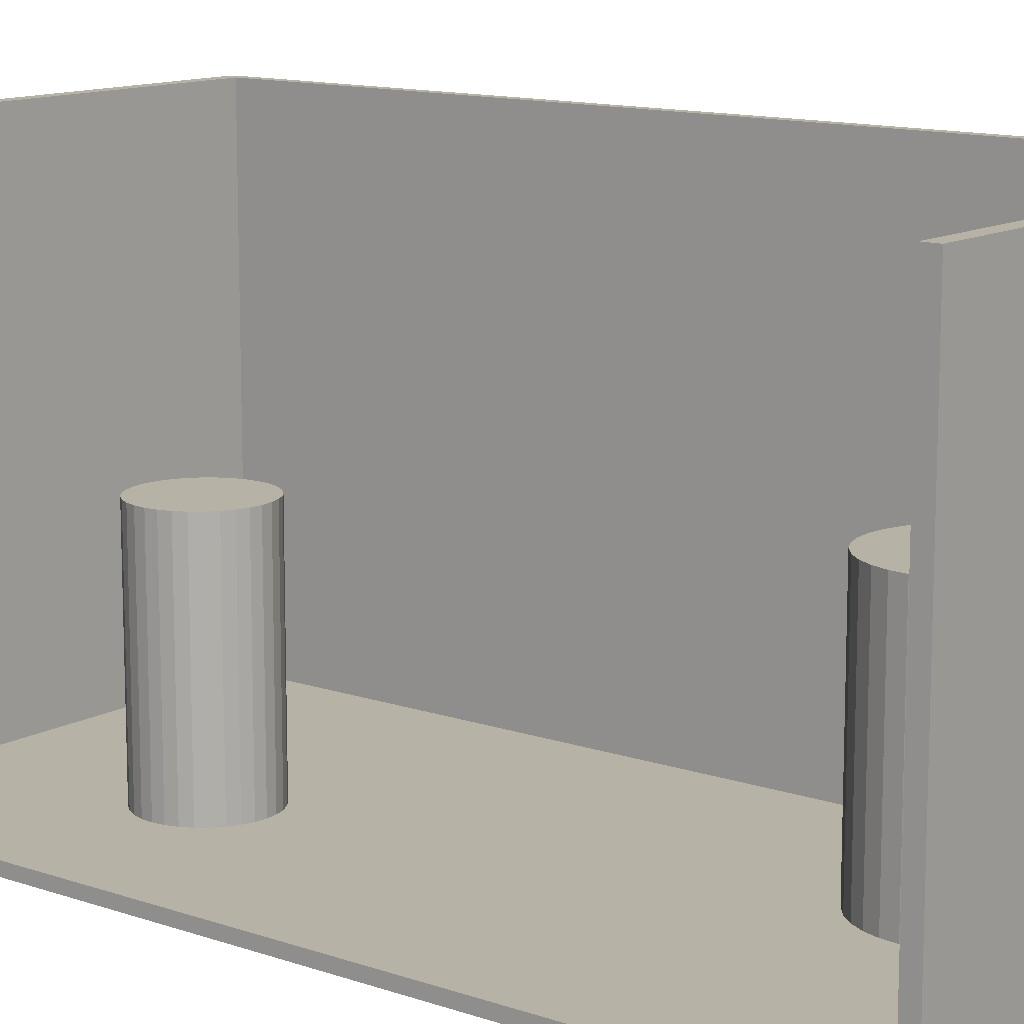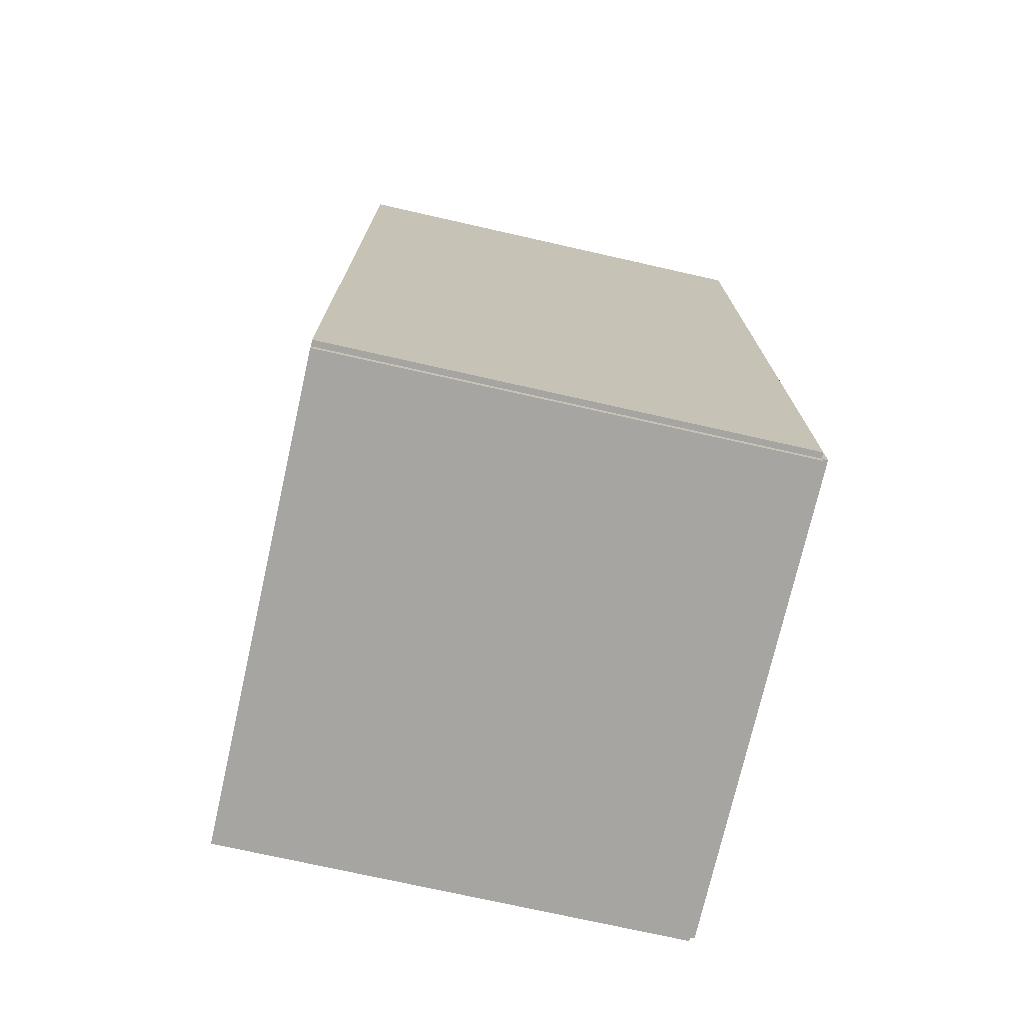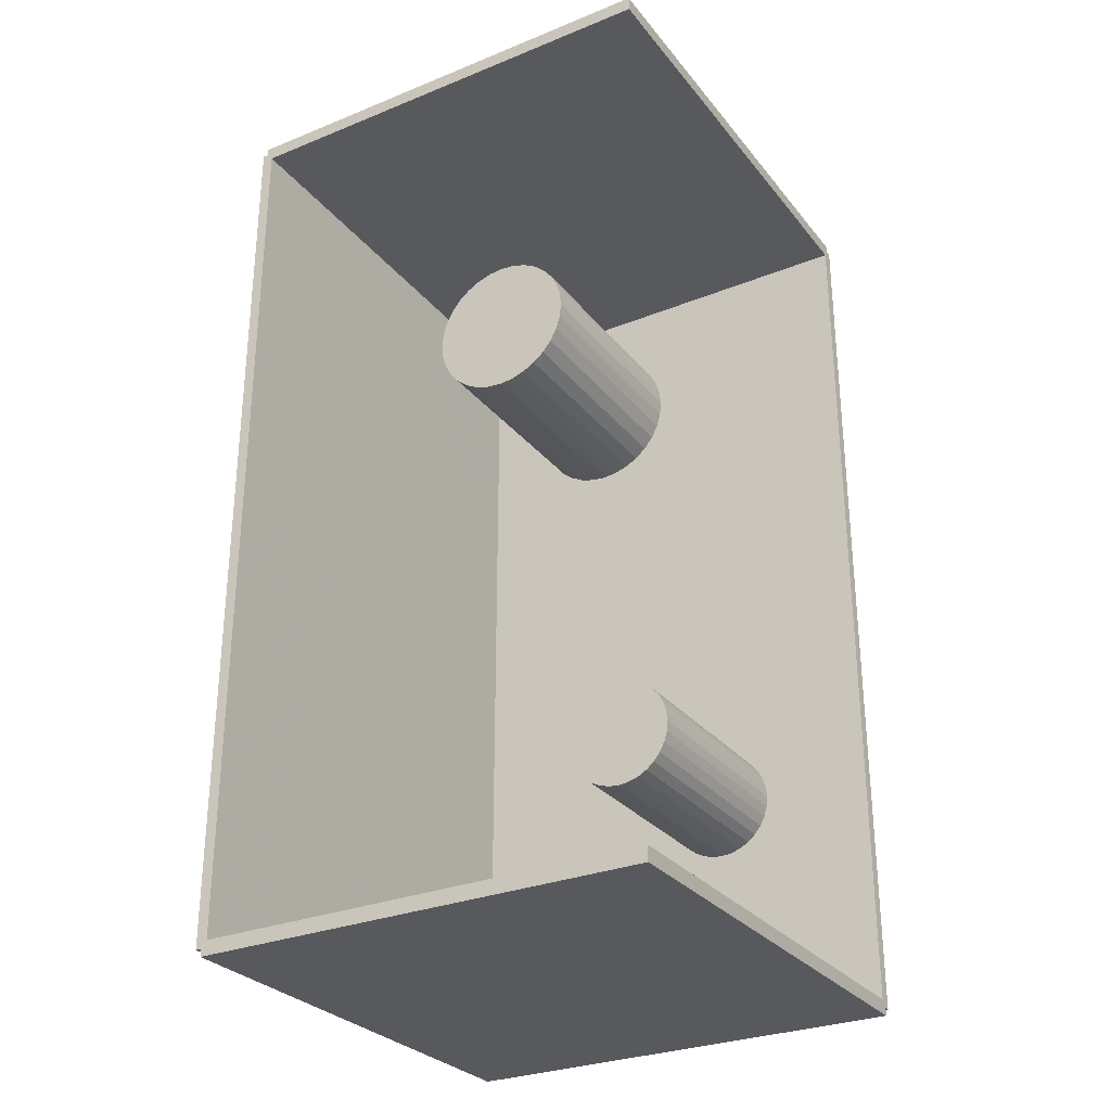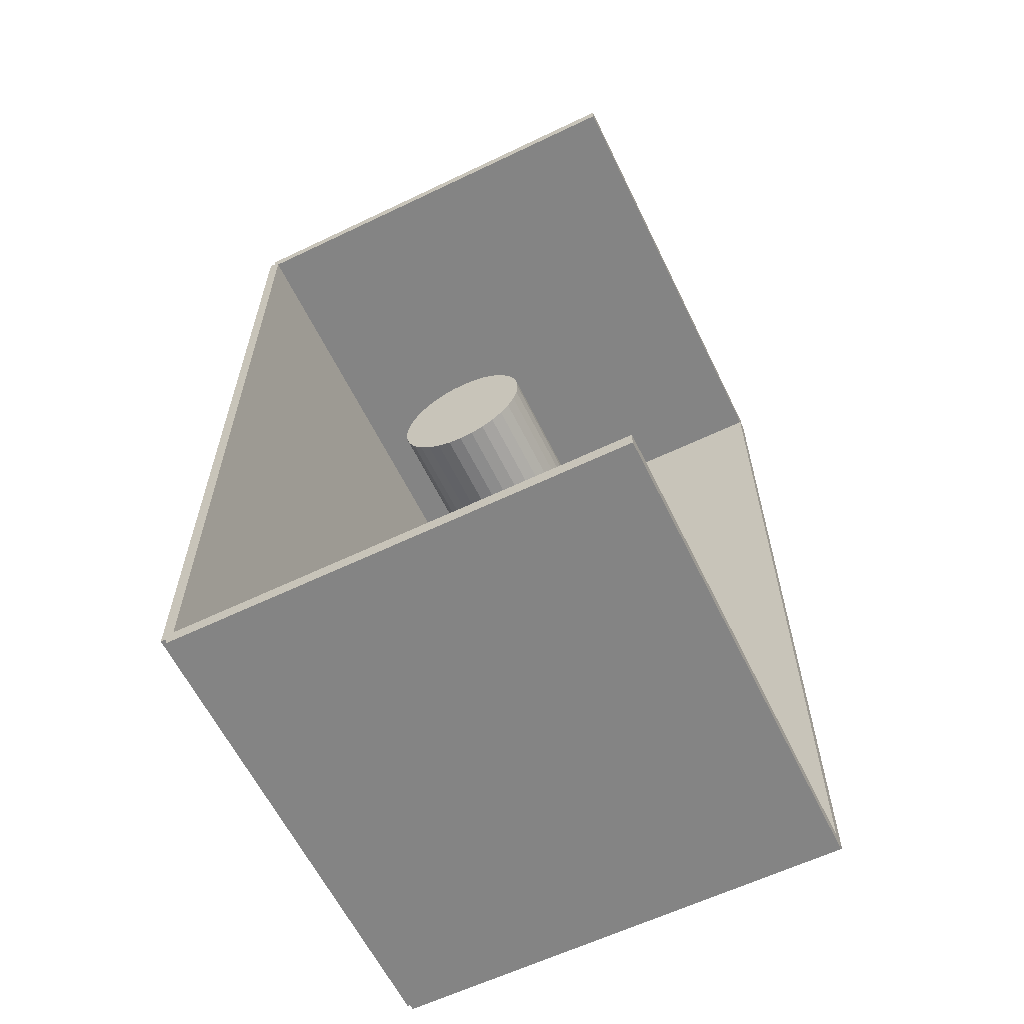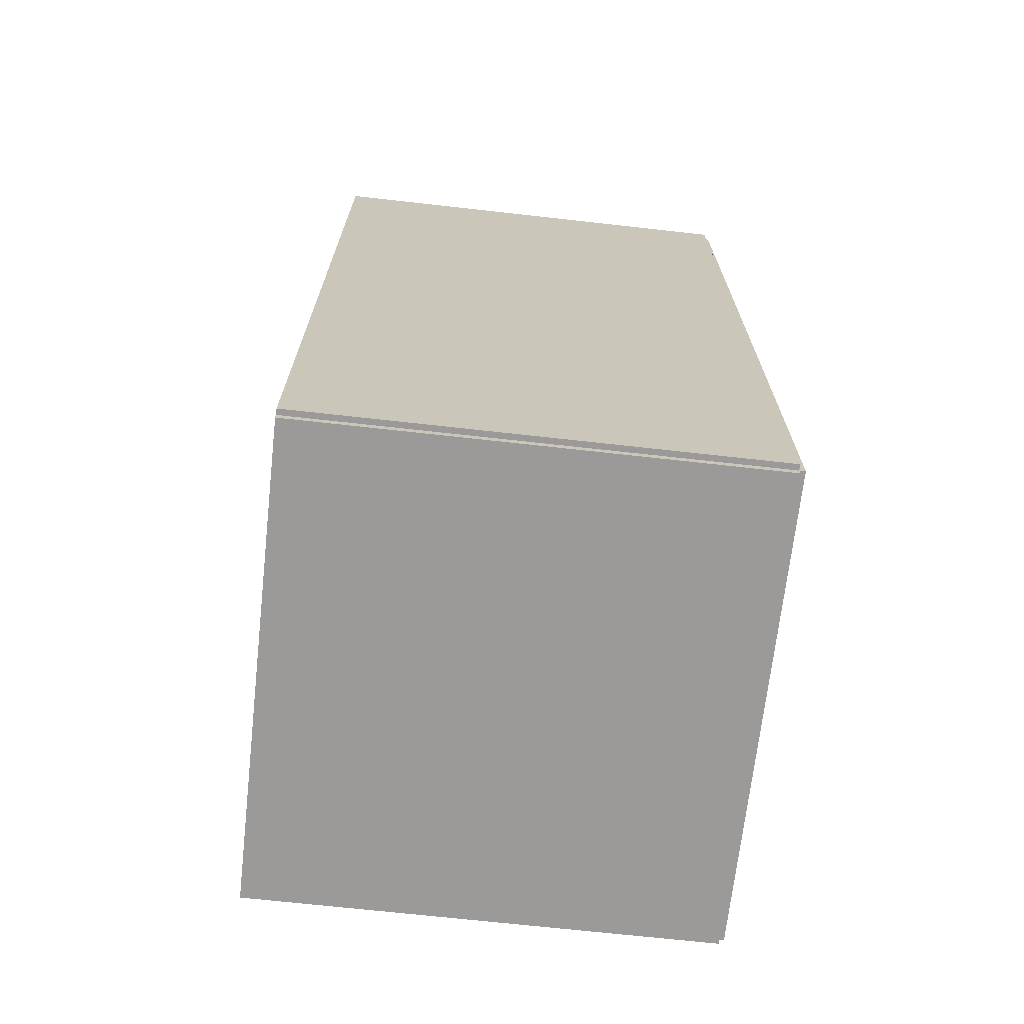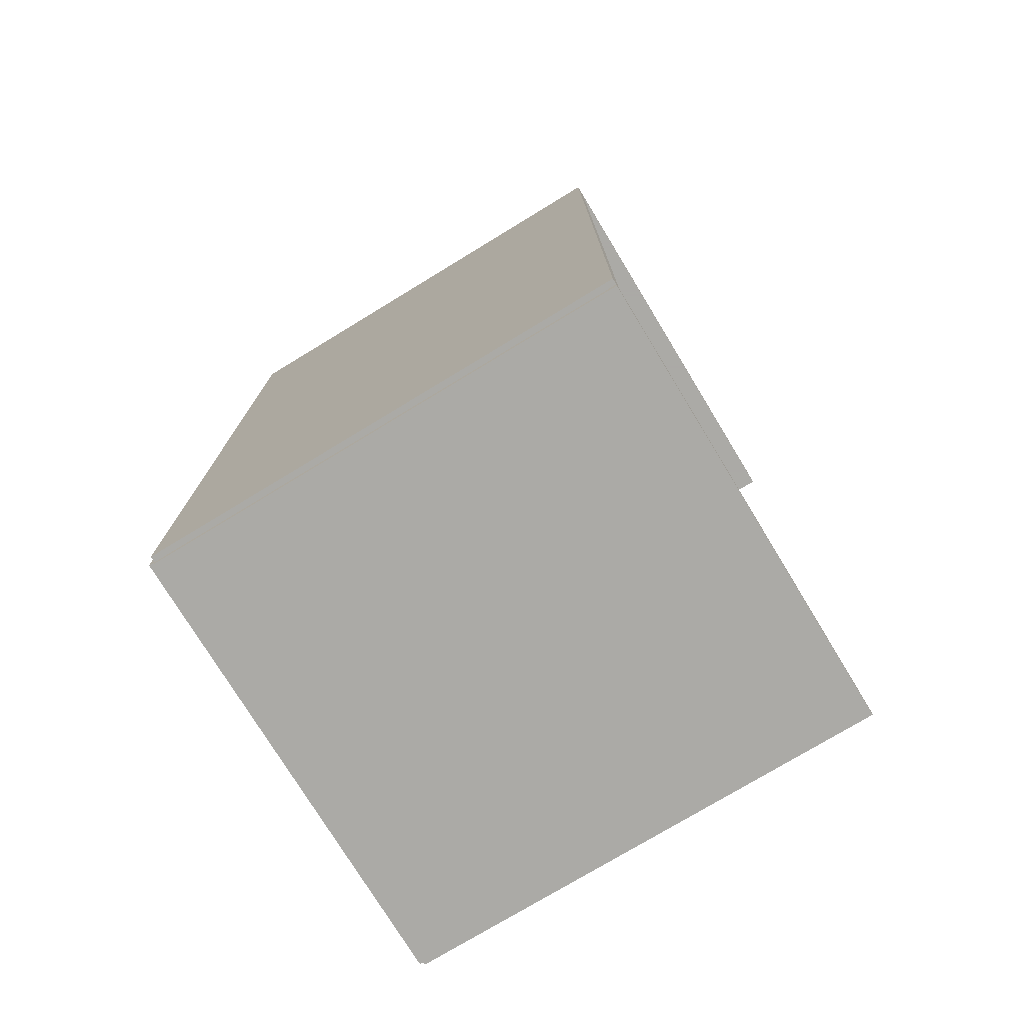
<metadata>
{"format":"obj","ext":"obj","renderer":"f3d","projection":"perspective","resolution":1024,"background":"white","views":[{"elev":12.5,"azim":128.7,"up":"+Z"},{"elev":-73.8,"azim":167.3,"up":"+Y"},{"elev":-29.2,"azim":30.9,"up":"+Y"},{"elev":-61.4,"azim":26.0,"up":"+Y"},{"elev":-69.4,"azim":173.6,"up":"+Y"},{"elev":-75.7,"azim":-58.7,"up":"+Y"}]}
</metadata>
<code>
v -0.08945 -0.1785 -0.002294
v -0.08945 -0.1785 0.002294
v -0.08945 0.1785 -0.002294
v -0.08945 0.1785 0.002294
v 0.08945 -0.1785 -0.002294
v 0.08945 -0.1785 0.002294
v 0.08945 0.1785 -0.002294
v 0.08945 0.1785 0.002294
v -0.08716 -0.1785 0
v -0.09175 -0.1785 0
v -0.08716 0.1785 0
v -0.09175 0.1785 0
v -0.08716 -0.1785 0.1875
v -0.09175 -0.1785 0.1875
v -0.08716 0.1785 0.1875
v -0.09175 0.1785 0.1875
v -0.08945 0.1756 0.1875
v -0.08945 0.1813 0.1875
v -0.08945 0.1756 0
v -0.08945 0.1813 0
v 0.08945 0.1756 0.1875
v 0.08945 0.1813 0.1875
v 0.08945 0.1756 0
v 0.08945 0.1813 0
v -0.08945 -0.1756 0
v -0.08945 -0.1813 0
v -0.08945 -0.1756 0.1875
v -0.08945 -0.1813 0.1875
v 0.08945 -0.1756 0
v 0.08945 -0.1813 0
v 0.08945 -0.1756 0.1875
v 0.08945 -0.1813 0.1875
v 0.02532 -0.08431 0.004587
v 0.04693 -0.08431 0.004587
v 0.04693 -0.08431 0.09036
v 0.02532 -0.08431 0.09036
v 0.04651 -0.0801 0.004587
v 0.04651 -0.0801 0.09036
v 0.04528 -0.07604 0.004587
v 0.04528 -0.07604 0.09036
v 0.04329 -0.07231 0.004587
v 0.04329 -0.07231 0.09036
v 0.0406 -0.06903 0.004587
v 0.0406 -0.06903 0.09036
v 0.03732 -0.06634 0.004587
v 0.03732 -0.06634 0.09036
v 0.03359 -0.06435 0.004587
v 0.03359 -0.06435 0.09036
v 0.02953 -0.06312 0.004587
v 0.02953 -0.06312 0.09036
v 0.02532 -0.0627 0.004587
v 0.02532 -0.0627 0.09036
v 0.0211 -0.06312 0.004587
v 0.0211 -0.06312 0.09036
v 0.01705 -0.06435 0.004587
v 0.01705 -0.06435 0.09036
v 0.01331 -0.06634 0.004587
v 0.01331 -0.06634 0.09036
v 0.01004 -0.06903 0.004587
v 0.01004 -0.06903 0.09036
v 0.007348 -0.07231 0.004587
v 0.007348 -0.07231 0.09036
v 0.005351 -0.07604 0.004587
v 0.005351 -0.07604 0.09036
v 0.004121 -0.0801 0.004587
v 0.004121 -0.0801 0.09036
v 0.003706 -0.08431 0.004587
v 0.003706 -0.08431 0.09036
v 0.004121 -0.08853 0.004587
v 0.004121 -0.08853 0.09036
v 0.005351 -0.09258 0.004587
v 0.005351 -0.09258 0.09036
v 0.007348 -0.09632 0.004587
v 0.007348 -0.09632 0.09036
v 0.01004 -0.09959 0.004587
v 0.01004 -0.09959 0.09036
v 0.01331 -0.1023 0.004587
v 0.01331 -0.1023 0.09036
v 0.01705 -0.1043 0.004587
v 0.01705 -0.1043 0.09036
v 0.0211 -0.1055 0.004587
v 0.0211 -0.1055 0.09036
v 0.02532 -0.1059 0.004587
v 0.02532 -0.1059 0.09036
v 0.02953 -0.1055 0.004587
v 0.02953 -0.1055 0.09036
v 0.03359 -0.1043 0.004587
v 0.03359 -0.1043 0.09036
v 0.03732 -0.1023 0.004587
v 0.03732 -0.1023 0.09036
v 0.0406 -0.09959 0.004587
v 0.0406 -0.09959 0.09036
v 0.04329 -0.09632 0.004587
v 0.04329 -0.09632 0.09036
v 0.04528 -0.09258 0.004587
v 0.04528 -0.09258 0.09036
v 0.04651 -0.08853 0.004587
v 0.04651 -0.08853 0.09036
v -0.02752 0.122 0.004587
v 0.003275 0.122 0.004587
v 0.003275 0.122 0.09545
v -0.02752 0.122 0.09545
v 0.002683 0.128 0.004587
v 0.002683 0.128 0.09545
v 0.0009304 0.1337 0.004587
v 0.0009304 0.1337 0.09545
v -0.001916 0.1391 0.004587
v -0.001916 0.1391 0.09545
v -0.005746 0.1437 0.004587
v -0.005746 0.1437 0.09545
v -0.01041 0.1476 0.004587
v -0.01041 0.1476 0.09545
v -0.01574 0.1504 0.004587
v -0.01574 0.1504 0.09545
v -0.02151 0.1522 0.004587
v -0.02151 0.1522 0.09545
v -0.02752 0.1528 0.004587
v -0.02752 0.1528 0.09545
v -0.03353 0.1522 0.004587
v -0.03353 0.1522 0.09545
v -0.03931 0.1504 0.004587
v -0.03931 0.1504 0.09545
v -0.04463 0.1476 0.004587
v -0.04463 0.1476 0.09545
v -0.0493 0.1437 0.004587
v -0.0493 0.1437 0.09545
v -0.05313 0.1391 0.004587
v -0.05313 0.1391 0.09545
v -0.05598 0.1337 0.004587
v -0.05598 0.1337 0.09545
v -0.05773 0.128 0.004587
v -0.05773 0.128 0.09545
v -0.05832 0.122 0.004587
v -0.05832 0.122 0.09545
v -0.05773 0.1159 0.004587
v -0.05773 0.1159 0.09545
v -0.05598 0.1102 0.004587
v -0.05598 0.1102 0.09545
v -0.05313 0.1048 0.004587
v -0.05313 0.1048 0.09545
v -0.0493 0.1002 0.004587
v -0.0493 0.1002 0.09545
v -0.04463 0.09635 0.004587
v -0.04463 0.09635 0.09545
v -0.03931 0.09351 0.004587
v -0.03931 0.09351 0.09545
v -0.03353 0.09175 0.004587
v -0.03353 0.09175 0.09545
v -0.02752 0.09116 0.004587
v -0.02752 0.09116 0.09545
v -0.02151 0.09175 0.004587
v -0.02151 0.09175 0.09545
v -0.01574 0.09351 0.004587
v -0.01574 0.09351 0.09545
v -0.01041 0.09635 0.004587
v -0.01041 0.09635 0.09545
v -0.005746 0.1002 0.004587
v -0.005746 0.1002 0.09545
v -0.001916 0.1048 0.004587
v -0.001916 0.1048 0.09545
v 0.0009304 0.1102 0.004587
v 0.0009304 0.1102 0.09545
v 0.002683 0.1159 0.004587
v 0.002683 0.1159 0.09545
f 2 4 1
f 5 2 1
f 1 4 3
f 3 5 1
f 2 8 4
f 6 2 5
f 6 8 2
f 4 8 3
f 7 5 3
f 3 8 7
f 7 6 5
f 8 6 7
f 10 12 9
f 13 10 9
f 9 12 11
f 11 13 9
f 10 16 12
f 14 10 13
f 14 16 10
f 12 16 11
f 15 13 11
f 11 16 15
f 15 14 13
f 16 14 15
f 18 20 17
f 21 18 17
f 17 20 19
f 19 21 17
f 18 24 20
f 22 18 21
f 22 24 18
f 20 24 19
f 23 21 19
f 19 24 23
f 23 22 21
f 24 22 23
f 26 28 25
f 29 26 25
f 25 28 27
f 27 29 25
f 26 32 28
f 30 26 29
f 30 32 26
f 28 32 27
f 31 29 27
f 27 32 31
f 31 30 29
f 32 30 31
f 34 33 37
f 34 37 35
f 35 37 38
f 35 38 36
f 37 33 39
f 37 39 38
f 38 39 40
f 38 40 36
f 39 33 41
f 39 41 40
f 40 41 42
f 40 42 36
f 41 33 43
f 41 43 42
f 42 43 44
f 42 44 36
f 43 33 45
f 43 45 44
f 44 45 46
f 44 46 36
f 45 33 47
f 45 47 46
f 46 47 48
f 46 48 36
f 47 33 49
f 47 49 48
f 48 49 50
f 48 50 36
f 49 33 51
f 49 51 50
f 50 51 52
f 50 52 36
f 51 33 53
f 51 53 52
f 52 53 54
f 52 54 36
f 53 33 55
f 53 55 54
f 54 55 56
f 54 56 36
f 55 33 57
f 55 57 56
f 56 57 58
f 56 58 36
f 57 33 59
f 57 59 58
f 58 59 60
f 58 60 36
f 59 33 61
f 59 61 60
f 60 61 62
f 60 62 36
f 61 33 63
f 61 63 62
f 62 63 64
f 62 64 36
f 63 33 65
f 63 65 64
f 64 65 66
f 64 66 36
f 65 33 67
f 65 67 66
f 66 67 68
f 66 68 36
f 67 33 69
f 67 69 68
f 68 69 70
f 68 70 36
f 69 33 71
f 69 71 70
f 70 71 72
f 70 72 36
f 71 33 73
f 71 73 72
f 72 73 74
f 72 74 36
f 73 33 75
f 73 75 74
f 74 75 76
f 74 76 36
f 75 33 77
f 75 77 76
f 76 77 78
f 76 78 36
f 77 33 79
f 77 79 78
f 78 79 80
f 78 80 36
f 79 33 81
f 79 81 80
f 80 81 82
f 80 82 36
f 81 33 83
f 81 83 82
f 82 83 84
f 82 84 36
f 83 33 85
f 83 85 84
f 84 85 86
f 84 86 36
f 85 33 87
f 85 87 86
f 86 87 88
f 86 88 36
f 87 33 89
f 87 89 88
f 88 89 90
f 88 90 36
f 89 33 91
f 89 91 90
f 90 91 92
f 90 92 36
f 91 33 93
f 91 93 92
f 92 93 94
f 92 94 36
f 93 33 95
f 93 95 94
f 94 95 96
f 94 96 36
f 95 33 97
f 95 97 96
f 96 97 98
f 96 98 36
f 97 33 34
f 97 34 98
f 98 34 35
f 98 35 36
f 100 99 103
f 100 103 101
f 101 103 104
f 101 104 102
f 103 99 105
f 103 105 104
f 104 105 106
f 104 106 102
f 105 99 107
f 105 107 106
f 106 107 108
f 106 108 102
f 107 99 109
f 107 109 108
f 108 109 110
f 108 110 102
f 109 99 111
f 109 111 110
f 110 111 112
f 110 112 102
f 111 99 113
f 111 113 112
f 112 113 114
f 112 114 102
f 113 99 115
f 113 115 114
f 114 115 116
f 114 116 102
f 115 99 117
f 115 117 116
f 116 117 118
f 116 118 102
f 117 99 119
f 117 119 118
f 118 119 120
f 118 120 102
f 119 99 121
f 119 121 120
f 120 121 122
f 120 122 102
f 121 99 123
f 121 123 122
f 122 123 124
f 122 124 102
f 123 99 125
f 123 125 124
f 124 125 126
f 124 126 102
f 125 99 127
f 125 127 126
f 126 127 128
f 126 128 102
f 127 99 129
f 127 129 128
f 128 129 130
f 128 130 102
f 129 99 131
f 129 131 130
f 130 131 132
f 130 132 102
f 131 99 133
f 131 133 132
f 132 133 134
f 132 134 102
f 133 99 135
f 133 135 134
f 134 135 136
f 134 136 102
f 135 99 137
f 135 137 136
f 136 137 138
f 136 138 102
f 137 99 139
f 137 139 138
f 138 139 140
f 138 140 102
f 139 99 141
f 139 141 140
f 140 141 142
f 140 142 102
f 141 99 143
f 141 143 142
f 142 143 144
f 142 144 102
f 143 99 145
f 143 145 144
f 144 145 146
f 144 146 102
f 145 99 147
f 145 147 146
f 146 147 148
f 146 148 102
f 147 99 149
f 147 149 148
f 148 149 150
f 148 150 102
f 149 99 151
f 149 151 150
f 150 151 152
f 150 152 102
f 151 99 153
f 151 153 152
f 152 153 154
f 152 154 102
f 153 99 155
f 153 155 154
f 154 155 156
f 154 156 102
f 155 99 157
f 155 157 156
f 156 157 158
f 156 158 102
f 157 99 159
f 157 159 158
f 158 159 160
f 158 160 102
f 159 99 161
f 159 161 160
f 160 161 162
f 160 162 102
f 161 99 163
f 161 163 162
f 162 163 164
f 162 164 102
f 163 99 100
f 163 100 164
f 164 100 101
f 164 101 102

</code>
